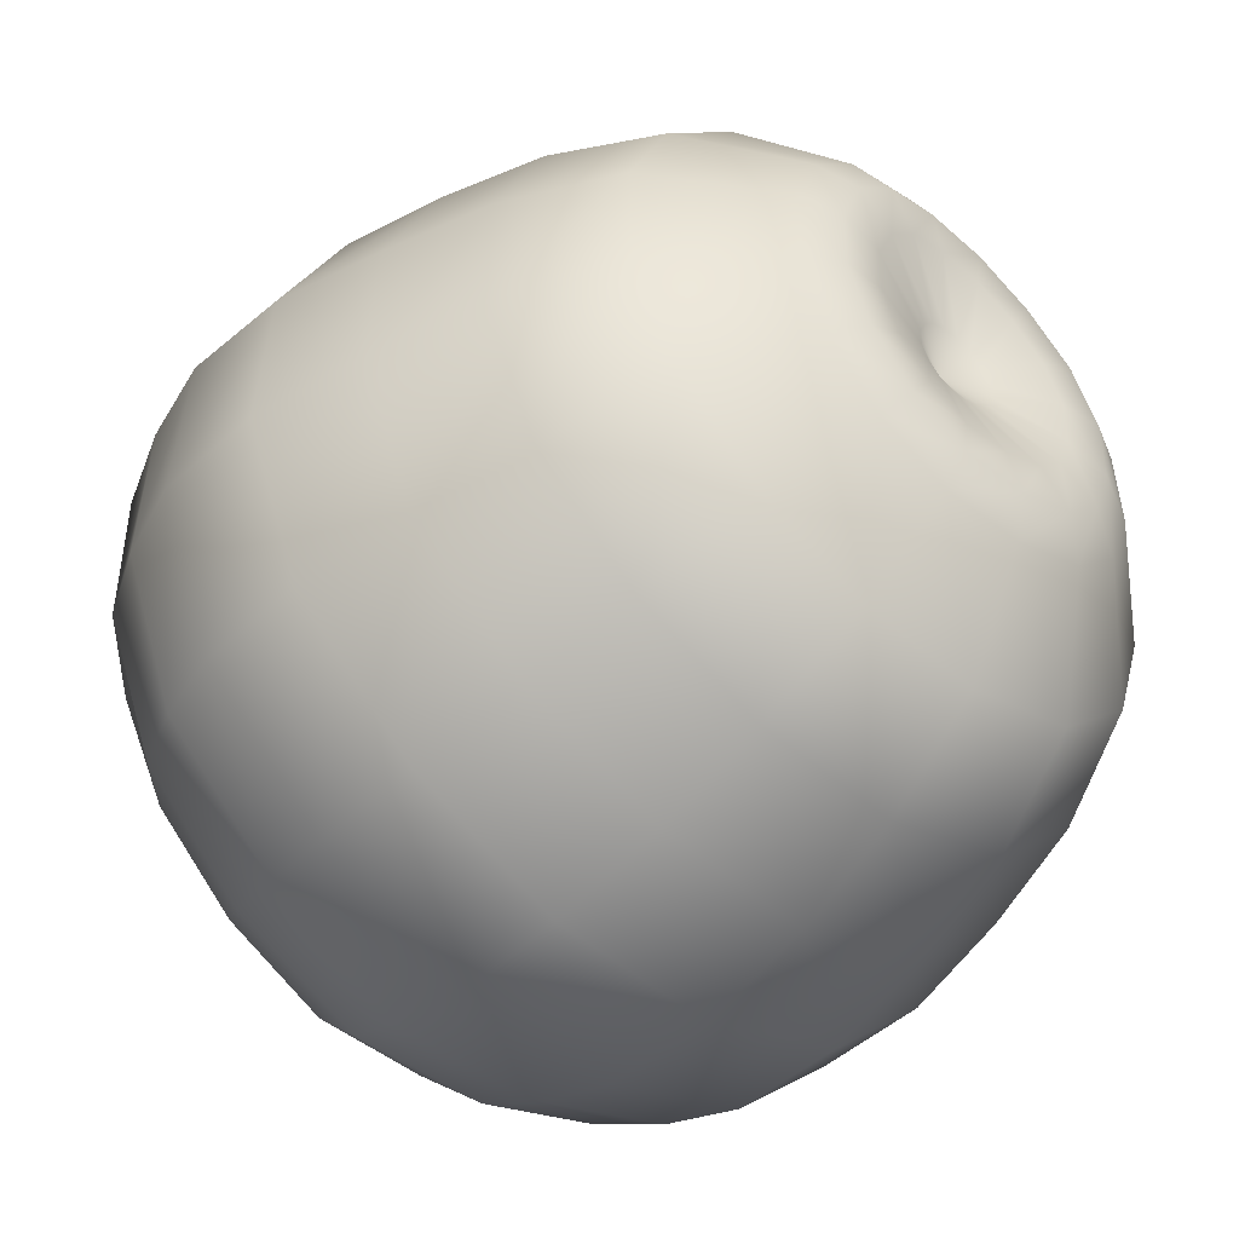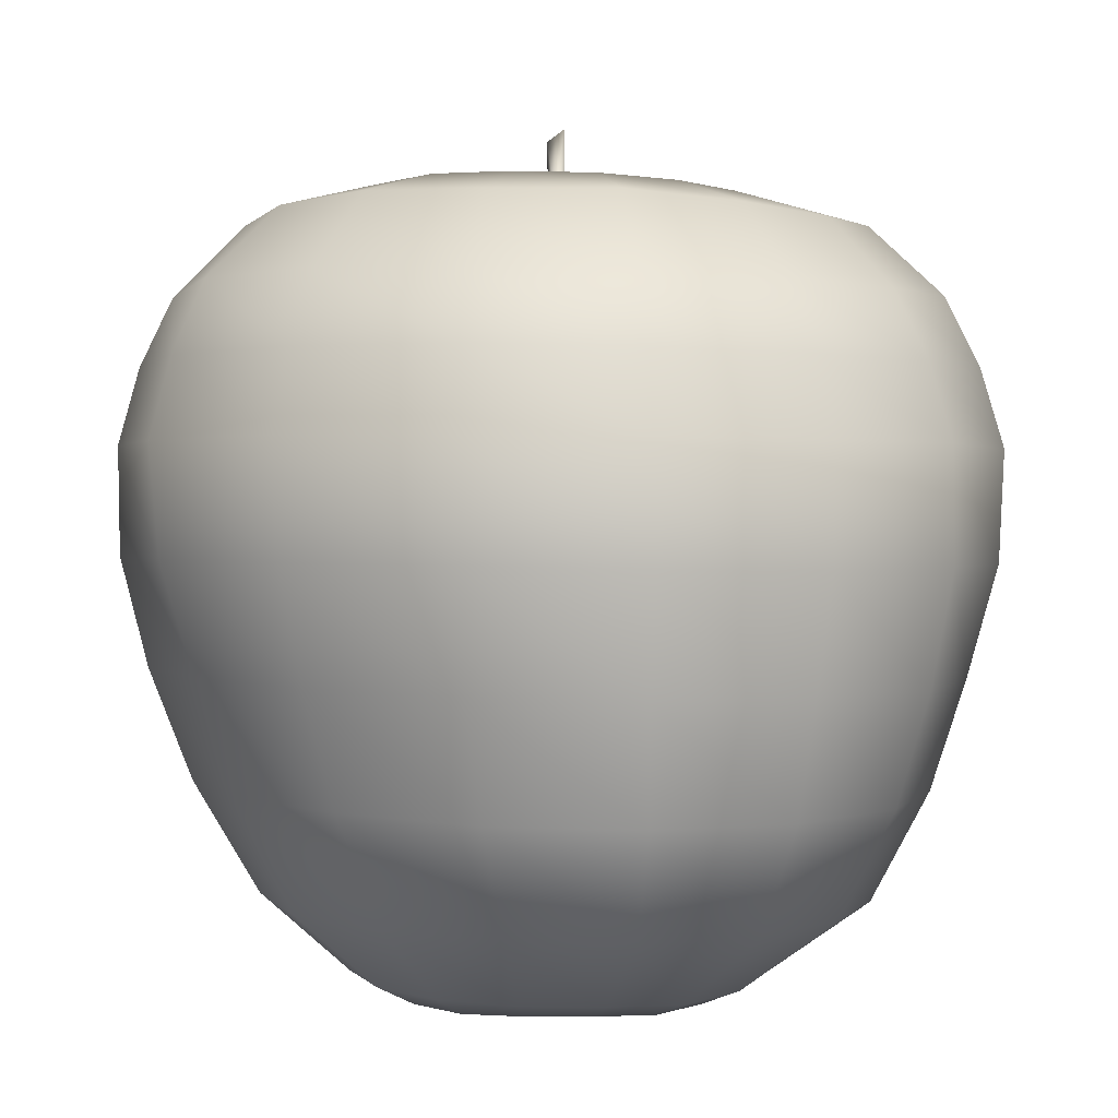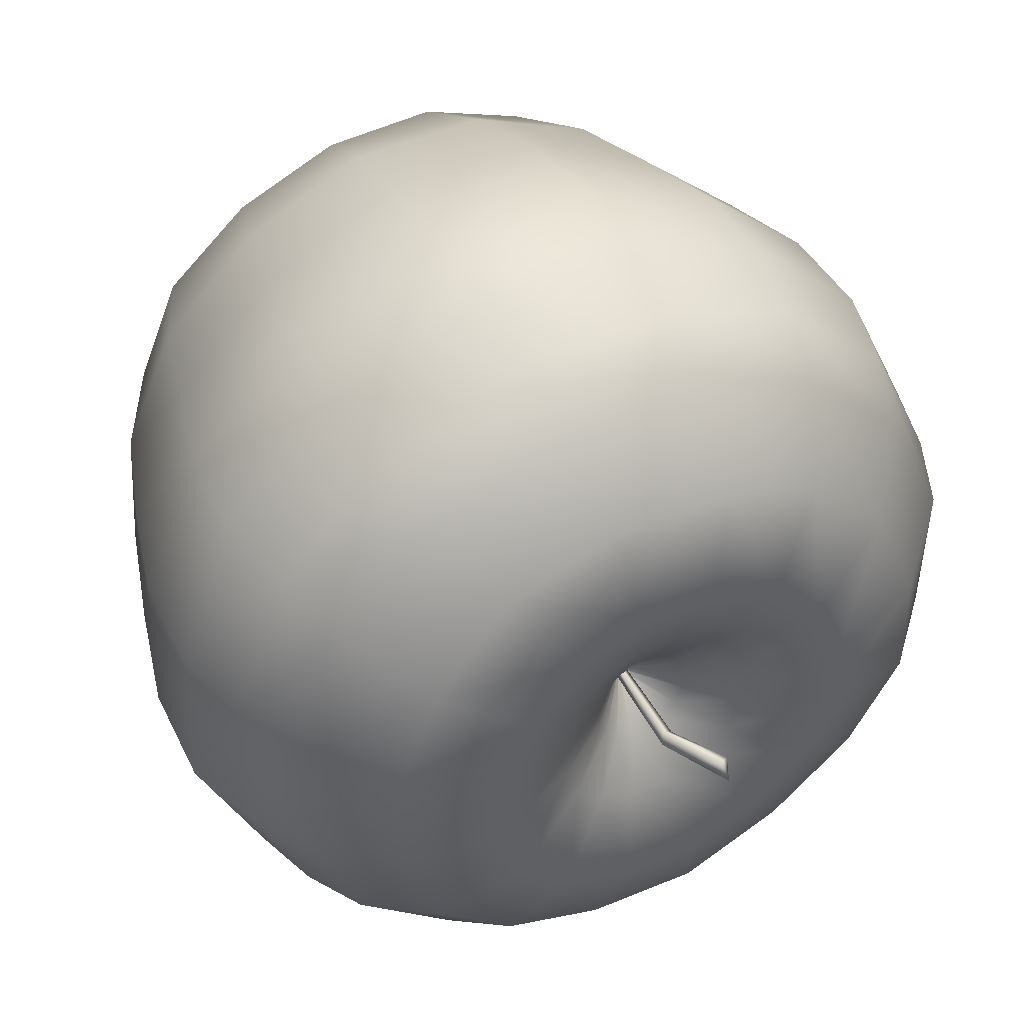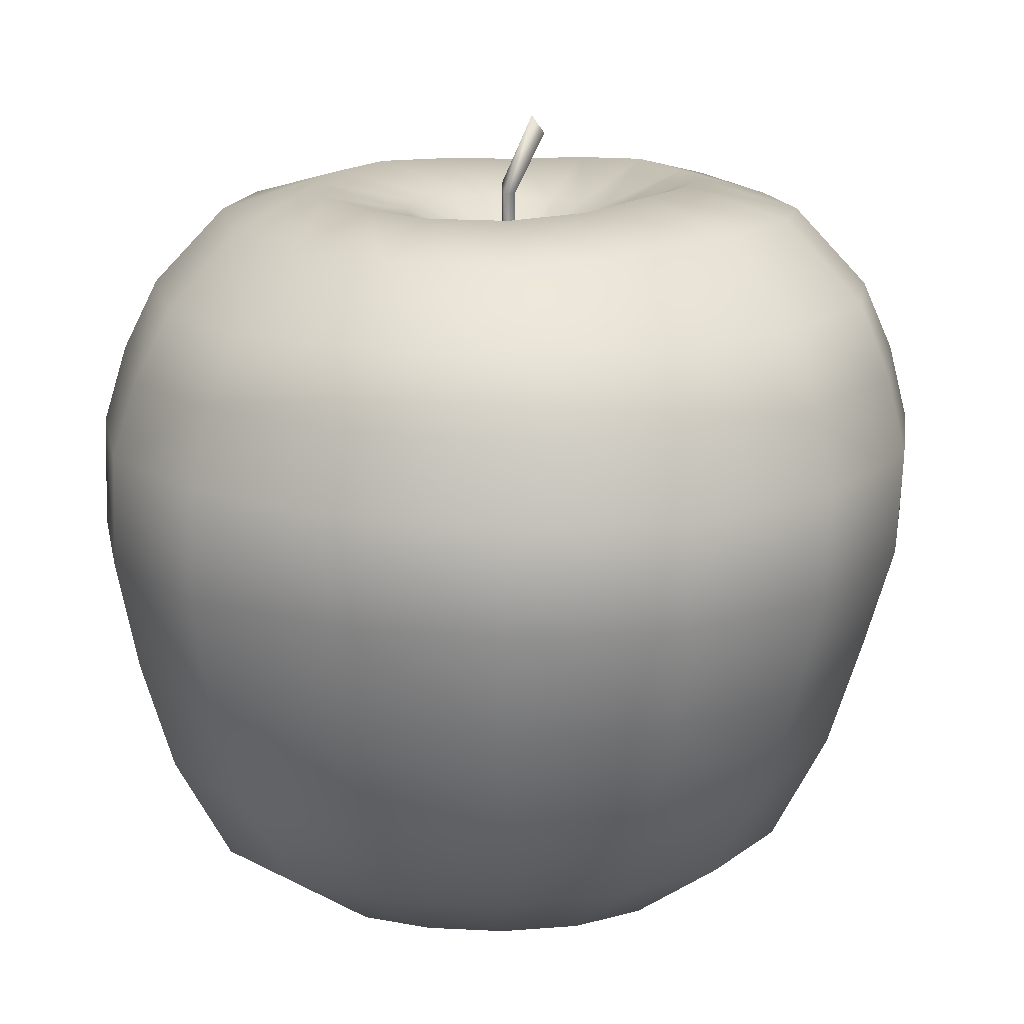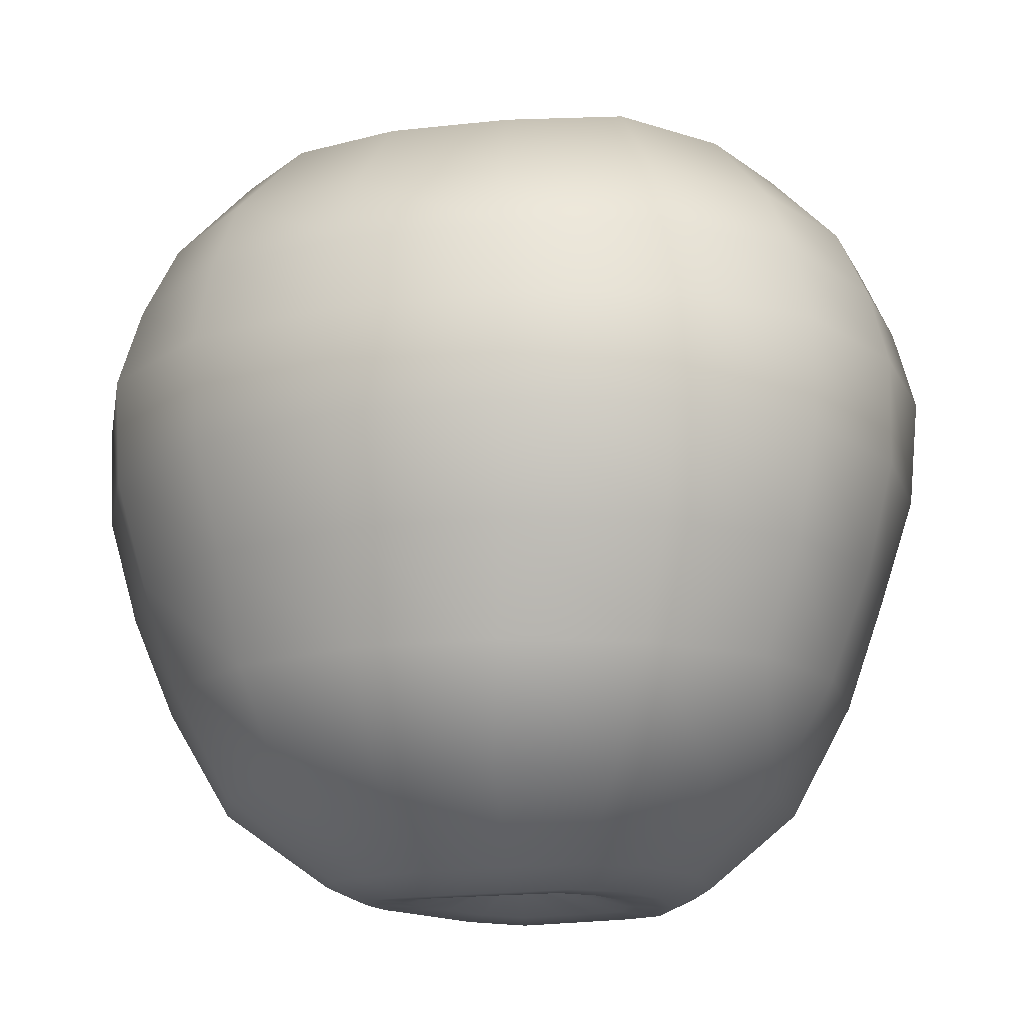
<metadata>
{"format":"obj","ext":"obj","renderer":"f3d","projection":"perspective","resolution":1024,"background":"white","views":[{"elev":-49.3,"azim":136.4,"up":"+Y"},{"elev":0.3,"azim":-66.2,"up":"+Z"},{"elev":46.4,"azim":-27.1,"up":"+Y"},{"elev":15.2,"azim":33.0,"up":"+Z"},{"elev":-14.2,"azim":149.6,"up":"+Z"}]}
</metadata>
<code>
o RobothorAppleAi2_1
v -0.000206 -0.000198 0.02121
v -0.001253 0.000959 0.02124
v -0.001218 -0.000614 0.02123
v -0.00019 -0.000168 0.03103
v -0.001132 0.000608 0.03114
v -0.001622 -0.000287 0.03186
v -0.000965 -0.000913 0.03098
v 0.001197 0.00173 0.0374
v 0.00149 0.000169 0.03852
v 0.002253 0.001181 0.03677
v -0.000965 0.000357 0.02231
v -0.004371 0.01861 0.03209
v -0.006125 0.02781 0.02961
v -0.007318 0.03408 0.02271
v -0.008286 0.03902 0.00972
v -0.007887 0.03687 -0.01004
v -0.00541 0.02681 -0.02991
v -0.00194 0.003541 -0.03711
v -0.001072 0.00029 0.02234
v -0.01091 0.01586 0.03175
v -0.01575 0.02345 0.02906
v -0.01919 0.02888 0.02256
v -0.02178 0.03291 0.009516
v -0.02038 0.03067 -0.01009
v -0.01508 0.02243 -0.03013
v -0.003296 0.002937 -0.03717
v -0.00114 0.000188 0.02237
v -0.01588 0.01058 0.03202
v -0.0233 0.01579 0.02973
v -0.02895 0.01976 0.02321
v -0.03316 0.02268 0.009438
v -0.02993 0.02029 -0.01038
v -0.0229 0.01471 -0.03082
v -0.004357 0.001845 -0.03722
v -0.001163 7.4e-05 0.02241
v -0.0185 0.003706 0.03234
v -0.02734 0.005544 0.03004
v -0.03372 0.006871 0.0232
v -0.03877 0.007833 0.009484
v -0.03554 0.00691 -0.01077
v -0.02702 0.004084 -0.03118
v -0.004971 0.000419 -0.03724
v -0.001148 -3.2e-05 0.02243
v -0.01853 -0.003691 0.03218
v -0.02725 -0.005527 0.02969
v -0.03349 -0.006848 0.02292
v -0.03924 -0.008179 0.009377
v -0.03618 -0.007825 -0.01113
v -0.02784 -0.007384 -0.03126
v -0.005037 -0.001139 -0.03723
v -0.001104 -0.000123 0.02244
v -0.01588 -0.01055 0.032
v -0.02329 -0.01576 0.02964
v -0.02867 -0.01953 0.0227
v -0.03307 -0.02262 0.009052
v -0.03154 -0.02163 -0.01139
v -0.02434 -0.01767 -0.03142
v -0.004525 -0.002592 -0.03719
v -0.001036 -0.000194 0.02244
v -0.01092 -0.01583 0.03168
v -0.0158 -0.02346 0.029
v -0.01926 -0.02881 0.02226
v -0.02248 -0.03354 0.009
v -0.02175 -0.03188 -0.0114
v -0.01669 -0.02539 -0.03135
v -0.003499 -0.003706 -0.03714
v -0.00095 -0.000239 0.02242
v -0.004375 -0.01853 0.03137
v -0.006124 -0.02759 0.02857
v -0.007352 -0.03374 0.02219
v -0.008641 -0.03924 0.009153
v -0.00872 -0.03736 -0.01132
v -0.006426 -0.02868 -0.03099
v -0.002118 -0.004301 -0.03708
v -0.00085 -0.000251 0.0224
v 0.002671 -0.01873 0.03126
v 0.004351 -0.02777 0.02878
v 0.005555 -0.03436 0.02249
v 0.006359 -0.0395 0.009095
v 0.005466 -0.03637 -0.01094
v 0.004298 -0.02798 -0.03064
v -0.000599 -0.004278 -0.03701
v -0.000746 -0.000224 0.02238
v 0.009181 -0.01582 0.03123
v 0.0141 -0.02361 0.02861
v 0.01782 -0.02948 0.02224
v 0.0205 -0.03381 0.008791
v 0.01868 -0.03117 -0.01081
v 0.014 -0.02346 -0.0303
v 0.000812 -0.003641 -0.03695
v -0.000903 2e-05 0.02203
v -0.000655 -0.000153 0.02235
v 0.01404 -0.01047 0.03168
v 0.02173 -0.01589 0.02909
v 0.0277 -0.02008 0.02242
v 0.03248 -0.02345 0.008712
v 0.02996 -0.0217 -0.01089
v 0.02197 -0.01616 -0.03028
v 0.001889 -0.002492 -0.03691
v -0.000594 -4.4e-05 0.02232
v 0.01651 -0.003624 0.03245
v 0.02598 -0.005612 0.02997
v 0.03287 -0.007034 0.02253
v 0.03821 -0.008138 0.008852
v 0.03506 -0.007477 -0.0106
v 0.02644 -0.006455 -0.03006
v 0.002462 -0.001021 -0.0369
v -0.000579 8.8e-05 0.0223
v 0.01648 0.003646 0.03251
v 0.02594 0.00563 0.02987
v 0.03299 0.007132 0.02263
v 0.03745 0.008099 0.008824
v 0.03419 0.00742 -0.01038
v 0.02651 0.004723 -0.03003
v 0.002456 0.000537 -0.03692
v -0.000619 0.000218 0.02229
v 0.01392 0.01041 0.03224
v 0.02168 0.01588 0.02933
v 0.02722 0.01981 0.02203
v 0.03089 0.02245 0.008743
v 0.02869 0.02091 -0.01034
v 0.0223 0.01494 -0.02988
v 0.00189 0.001948 -0.03695
v -0.000711 0.00032 0.02228
v 0.00906 0.01564 0.03214
v 0.01412 0.02365 0.02925
v 0.01759 0.02916 0.02202
v 0.01986 0.03283 0.009009
v 0.01838 0.0305 -0.01005
v 0.01501 0.02304 -0.03004
v 0.000857 0.003008 -0.03699
v -0.000835 0.00037 0.02229
v 0.002631 0.01848 0.03243
v 0.004415 0.02801 0.03006
v 0.005625 0.03452 0.02279
v 0.006439 0.03905 0.009528
v 0.005972 0.03663 -0.01003
v 0.005132 0.02716 -0.02997
v -0.000485 0.003566 -0.03704
v -0.00127 -0.000277 -0.03538
v -0.002787 0.01018 0.02896
v -0.006331 0.008627 0.02907
v -0.008963 0.005711 0.02935
v -0.01033 0.001994 0.02959
v -0.01032 -0.001968 0.0296
v -0.008928 -0.005657 0.02944
v -0.006271 -0.008496 0.0293
v -0.002773 -0.01005 0.02915
v 0.001036 -0.01008 0.02897
v 0.004537 -0.008505 0.02896
v 0.007123 -0.005605 0.02916
v 0.008488 -0.001943 0.02929
v 0.008492 0.001976 0.02929
v 0.007118 0.005634 0.0292
v 0.004511 0.00849 0.02913
v 0.00104 0.0101 0.02904
v -0.00183 0.005047 0.02611
v -0.003541 0.004211 0.02628
v -0.004761 0.002748 0.02651
v -0.005357 0.000954 0.02669
v -0.005314 -0.000913 0.02676
v -0.00464 -0.002629 0.02674
v -0.003404 -0.003958 0.02667
v -0.001773 -0.004698 0.02659
v 1.4e-05 -0.004727 0.02649
v 0.001684 -0.004024 0.02641
v 0.002976 -0.002695 0.02634
v 0.0037 -0.00094 0.02627
v 0.003751 0.00099 0.02619
v 0.003098 0.002819 0.02611
v 0.001811 0.004259 0.02606
v 7.2e-05 0.005059 0.02605
v -0.01101 0.01553 -0.03722
v -0.00911 0.01234 -0.03912
v -0.006917 0.00875 -0.03905
v -0.009878 0.005681 -0.03923
v -0.01325 0.00803 -0.03942
v -0.01625 0.01011 -0.03766
v -0.004351 0.01846 -0.0371
v -0.003829 0.0147 -0.03901
v -0.003147 0.01048 -0.03896
v -0.01152 0.001655 -0.03931
v -0.01556 0.002372 -0.03957
v -0.01914 0.002935 -0.03789
v -0.01162 -0.002658 -0.0391
v -0.0157 -0.003685 -0.03938
v -0.01936 -0.004742 -0.03791
v -0.01674 -0.01168 -0.03792
v -0.01365 -0.009187 -0.03932
v -0.01016 -0.0066 -0.03902
v -0.01174 -0.01679 -0.0381
v -0.009726 -0.01333 -0.0395
v -0.007357 -0.00959 -0.03914
v -0.005078 -0.01925 -0.03773
v -0.004446 -0.01538 -0.03922
v -0.003577 -0.01107 -0.03894
v 0.002074 -0.01891 -0.03723
v 0.001279 -0.01516 -0.03881
v 0.000525 -0.01099 -0.03866
v 0.008647 -0.01593 -0.0371
v 0.006585 -0.01281 -0.03878
v 0.004345 -0.009294 -0.03866
v 0.01379 -0.01078 -0.03723
v 0.01072 -0.008627 -0.03889
v 0.007352 -0.006286 -0.03873
v 0.01673 -0.004012 -0.03743
v 0.01306 -0.00316 -0.03904
v 0.00907 -0.002328 -0.03885
v 0.01691 0.003408 -0.03766
v 0.0132 0.002802 -0.03936
v 0.009167 0.001998 -0.03911
v 0.007601 0.005969 -0.03924
v 0.0111 0.008327 -0.0395
v 0.01431 0.01031 -0.0377
v 0.004725 0.009 -0.03919
v 0.007111 0.01256 -0.03942
v 0.009369 0.01567 -0.03763
v 0.000934 0.01056 -0.03897
v 0.001852 0.01477 -0.03908
v 0.002793 0.01853 -0.03724
v 0.03072 0.02235 -0.000765
v 0.03694 0.008 -0.000725
v 0.03778 -0.008043 -0.000814
v 0.0322 -0.02326 -0.001032
v 0.02022 -0.03347 -0.000963
v 0.006131 -0.03908 -0.000886
v -0.008907 -0.03945 -0.001047
v -0.02276 -0.03369 -0.001167
v -0.03326 -0.02279 -0.00114
v -0.03883 -0.008235 -0.000851
v -0.03826 0.007613 -0.00062
v -0.03248 0.02216 -0.000441
v -0.0217 0.03277 -0.000257
v -0.008312 0.0391 -0.000132
v 0.006415 0.039 -0.000226
v 0.01972 0.03263 -0.000492
v 0.03134 0.006285 -0.02012
v 0.03176 -0.007167 -0.02027
v 0.02667 -0.01962 -0.02035
v 0.01679 -0.02821 -0.02036
v 0.005023 -0.03321 -0.02076
v -0.007788 -0.0341 -0.02128
v -0.01976 -0.02962 -0.02163
v -0.02871 -0.0204 -0.02169
v -0.03305 -0.007851 -0.02151
v -0.03226 0.005696 -0.02099
v -0.02723 0.01809 -0.02057
v -0.01827 0.02743 -0.02006
v -0.006838 0.03289 -0.01992
v 0.005749 0.03294 -0.01995
v 0.01724 0.02764 -0.01999
v 0.02634 0.01852 -0.02004
v 0.006123 0.0373 0.01649
v -0.007906 0.03707 0.01655
v -0.02077 0.03133 0.01637
v -0.03148 0.02152 0.01666
v -0.03675 0.007456 0.01668
v -0.03687 -0.007618 0.01648
v -0.0313 -0.02137 0.0162
v -0.02116 -0.03161 0.01596
v -0.008103 -0.037 0.016
v 0.006047 -0.03745 0.01612
v 0.01943 -0.03209 0.01584
v 0.03052 -0.02207 0.01589
v 0.03605 -0.007691 0.01601
v 0.03572 0.007724 0.01605
v 0.02947 0.02143 0.01571
v 0.019 0.03143 0.01584
f 10 8 5
f 7 3 6
f 6 8 9
f 5 2 4
f 5 4 10
f 10 9 8
f 4 1 7
f 5 8 6
f 2 1 4
f 2 5 6
f 3 2 6
f 7 1 3
f 4 7 9
f 9 7 6
f 10 4 9
f 132 11 157 172
f 37 29 28 36
f 232 233 23 31
f 231 232 31 39
f 247 248 24 32
f 22 14 13 21
f 23 15 254 255
f 11 19 158 157
f 233 234 15 23
f 21 13 12 20
f 248 249 16 24
f 254 15 136 253
f 15 234 235 136
f 142 143 28 20
f 16 249 250 137
f 38 30 29 37
f 39 31 256 257
f 19 27 159 158
f 230 231 39 47
f 91 35 27
f 140 34 42
f 45 37 36 44
f 46 38 37 45
f 47 39 257 258
f 246 247 32 40
f 27 35 160 159
f 229 230 47 55
f 91 43 35
f 140 42 50
f 53 45 44 52
f 54 46 45 53
f 55 47 258 259
f 245 246 40 48
f 228 229 55 63
f 35 43 161 160
f 91 51 43
f 140 50 58
f 61 53 52 60
f 62 54 53 61
f 63 55 259 260
f 244 245 48 56
f 227 228 63 71
f 43 51 162 161
f 91 59 51
f 140 58 66
f 70 62 61 69
f 71 63 260 261
f 243 244 56 64
f 69 61 60 68
f 51 59 163 162
f 226 227 71 79
f 91 67 59
f 77 69 68 76
f 78 70 69 77
f 79 71 261 262
f 242 243 64 72
f 140 66 74
f 225 226 79 87
f 91 75 67
f 59 67 164 163
f 85 77 76 84
f 86 78 77 85
f 87 79 262 263
f 241 242 72 80
f 140 74 82
f 91 83 75
f 67 75 165 164
f 224 225 87 96
f 94 85 84 93
f 95 86 85 94
f 240 241 80 88
f 96 87 263 264
f 140 82 90
f 91 92 83
f 75 83 166 165
f 223 224 96 104
f 103 95 94 102
f 239 240 88 97
f 104 96 264 265
f 140 90 99
f 102 94 93 101
f 91 100 92
f 83 92 167 166
f 222 223 104 112
f 111 103 102 110
f 112 104 265 266
f 238 239 97 105
f 140 99 107
f 151 152 101 93
f 110 102 101 109
f 92 100 168 167
f 221 222 112 120
f 91 108 100
f 119 111 110 118
f 120 112 266 267
f 237 238 105 113
f 140 107 115
f 152 153 109 101
f 118 110 109 117
f 100 108 169 168
f 236 221 120 128
f 91 116 108
f 127 119 118 126
f 252 237 113 121
f 140 115 123
f 126 118 117 125
f 128 120 267 268
f 108 116 170 169
f 235 236 128 136
f 91 124 116
f 251 252 121 129
f 30 22 21 29
f 140 123 131
f 134 126 125 133
f 136 128 268 253
f 135 127 126 134
f 116 124 171 170
f 91 132 124
f 12 13 134 133
f 140 131 139
f 250 251 129 137
f 124 132 172 171
f 140 139 18
f 91 19 11
f 29 21 20 28
f 156 141 12 133
f 141 142 20 12
f 172 157 141 156
f 171 172 156 155
f 170 171 155 154
f 169 170 154 153
f 168 169 153 152
f 167 168 152 151
f 166 167 151 150
f 165 166 150 149
f 164 165 149 148
f 163 164 148 147
f 162 163 147 146
f 161 162 146 145
f 160 161 145 144
f 159 160 144 143
f 158 159 143 142
f 157 158 142 141
f 140 18 26
f 140 26 34
f 91 27 19
f 143 144 36 28
f 144 145 44 36
f 145 146 52 44
f 146 147 60 52
f 147 148 68 60
f 148 149 76 68
f 149 150 84 76
f 150 151 93 84
f 153 154 117 109
f 154 155 125 117
f 155 156 133 125
f 132 91 11
f 13 14 135 134
f 31 23 255 256
f 175 174 177 176
f 174 173 178 177
f 211 210 213 212
f 210 209 214 213
f 178 173 25 33
f 173 179 17 25
f 181 175 26 18
f 175 176 34 26
f 184 178 33 41
f 176 182 42 34
f 187 184 41 49
f 182 185 50 42
f 188 187 49 57
f 191 188 57 65
f 185 190 58 50
f 194 191 65 73
f 190 193 66 58
f 197 194 73 81
f 193 196 74 66
f 200 197 81 89
f 196 199 82 74
f 203 200 89 98
f 199 202 90 82
f 206 203 98 106
f 202 205 99 90
f 209 206 106 114
f 205 208 107 99
f 214 209 114 122
f 208 211 115 107
f 211 212 123 115
f 217 214 122 130
f 212 215 131 123
f 220 217 130 138
f 215 218 139 131
f 218 181 18 139
f 17 179 220 138
f 173 174 180 179
f 174 175 181 180
f 176 177 183 182
f 177 178 184 183
f 182 183 186 185
f 183 184 187 186
f 185 186 189 190
f 186 187 188 189
f 190 189 192 193
f 189 188 191 192
f 193 192 195 196
f 192 191 194 195
f 196 195 198 199
f 195 194 197 198
f 199 198 201 202
f 198 197 200 201
f 202 201 204 205
f 201 200 203 204
f 205 204 207 208
f 204 203 206 207
f 208 207 210 211
f 207 206 209 210
f 212 213 216 215
f 213 214 217 216
f 215 216 219 218
f 216 217 220 219
f 179 180 219 220
f 180 181 218 219
f 121 113 222 221
f 113 105 223 222
f 105 97 224 223
f 97 88 225 224
f 88 80 226 225
f 80 72 227 226
f 72 64 228 227
f 64 56 229 228
f 56 48 230 229
f 48 40 231 230
f 40 32 232 231
f 32 24 233 232
f 24 16 234 233
f 235 234 16 137
f 137 129 236 235
f 129 121 221 236
f 114 106 238 237
f 106 98 239 238
f 98 89 240 239
f 89 81 241 240
f 81 73 242 241
f 73 65 243 242
f 65 57 244 243
f 57 49 245 244
f 49 41 246 245
f 41 33 247 246
f 33 25 248 247
f 25 17 249 248
f 250 249 17 138
f 138 130 251 250
f 130 122 252 251
f 122 114 237 252
f 14 254 253 135
f 255 254 14 22
f 256 255 22 30
f 257 256 30 38
f 258 257 38 46
f 259 258 46 54
f 260 259 54 62
f 261 260 62 70
f 262 261 70 78
f 263 262 78 86
f 264 263 86 95
f 265 264 95 103
f 266 265 103 111
f 267 266 111 119
f 268 267 119 127
f 253 268 127 135

</code>
